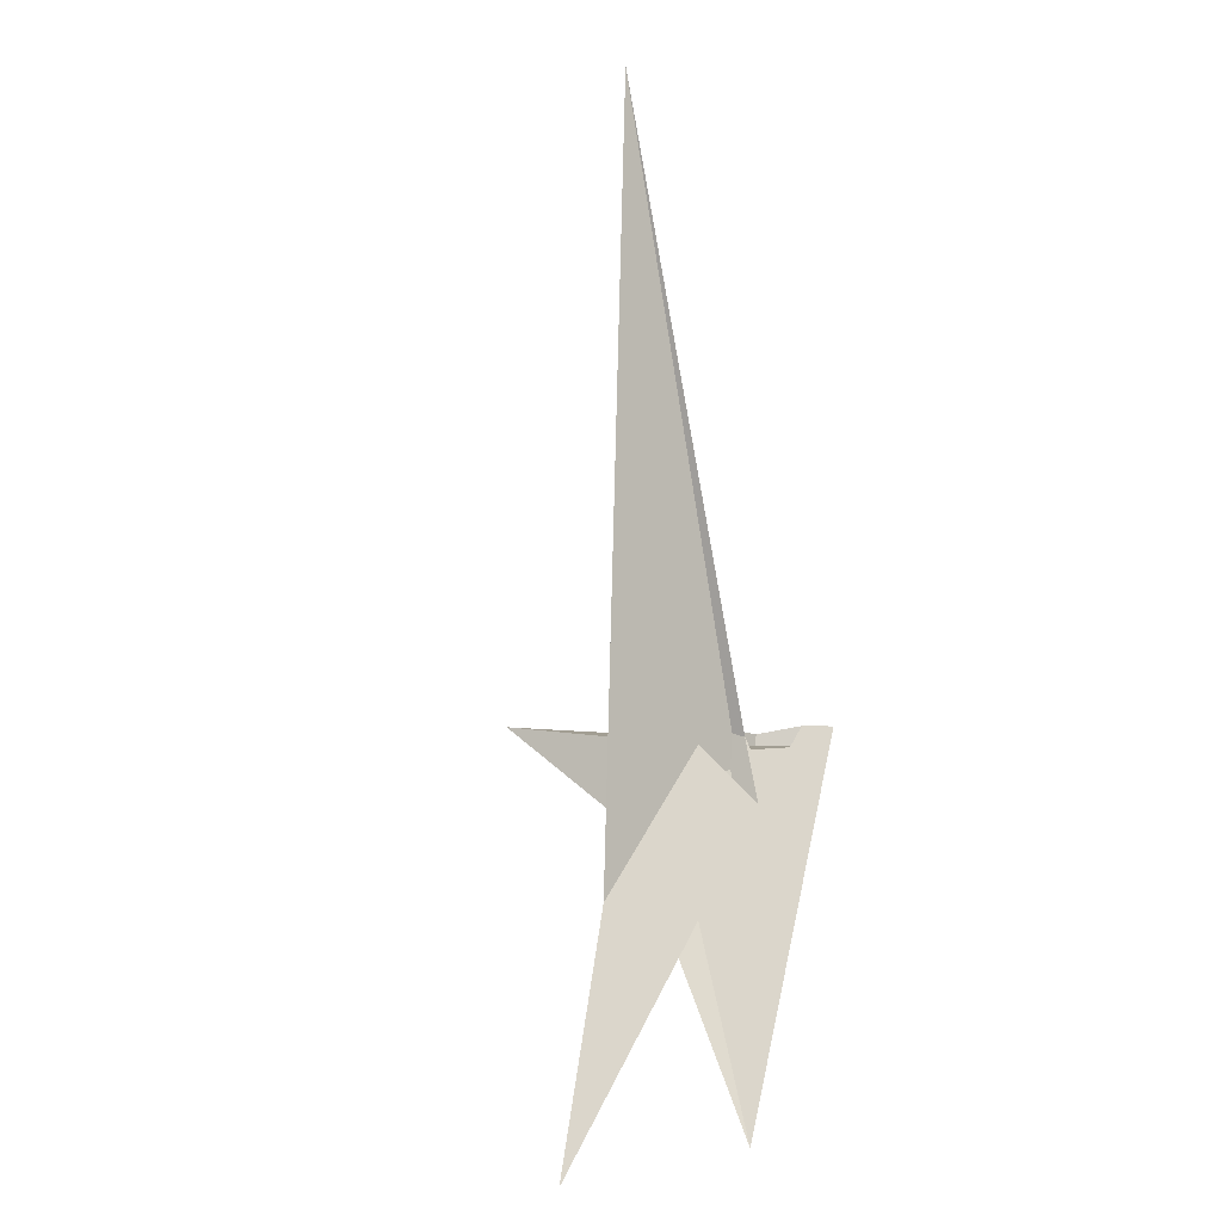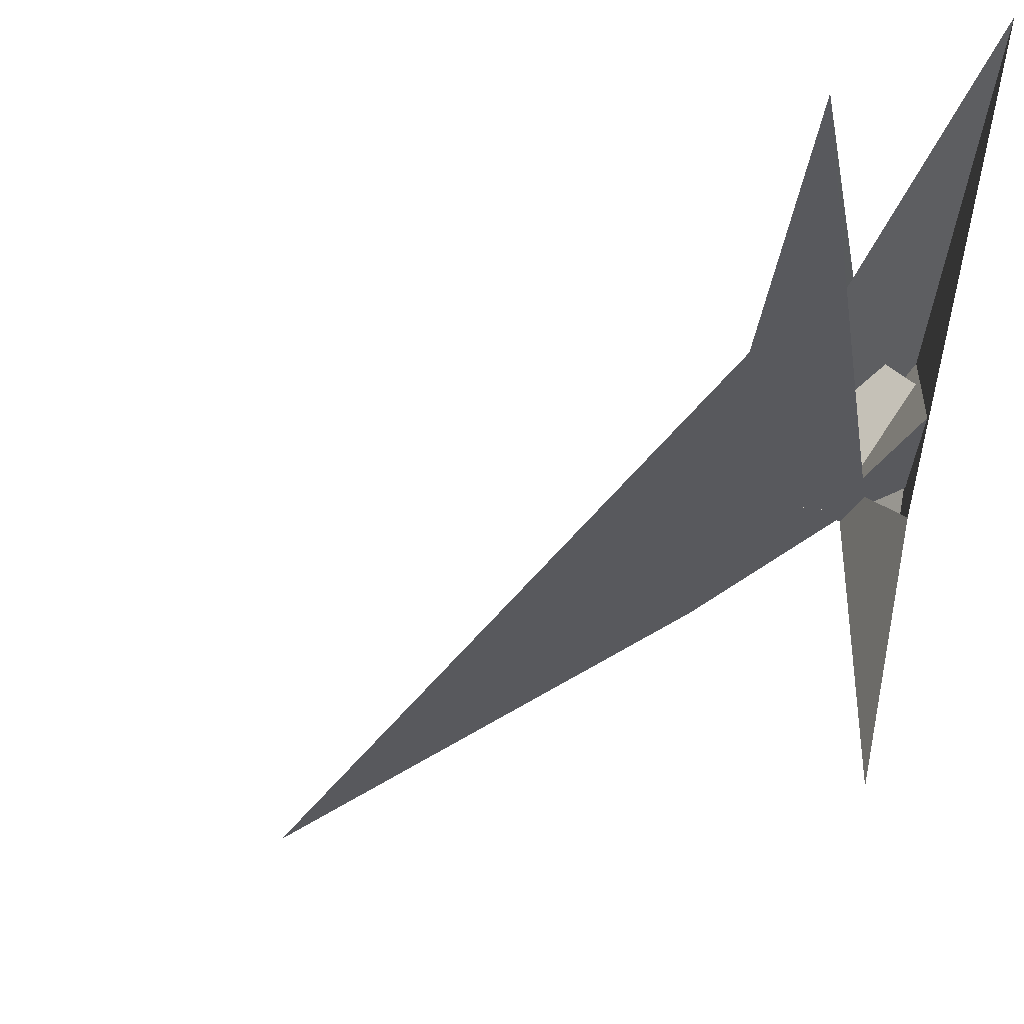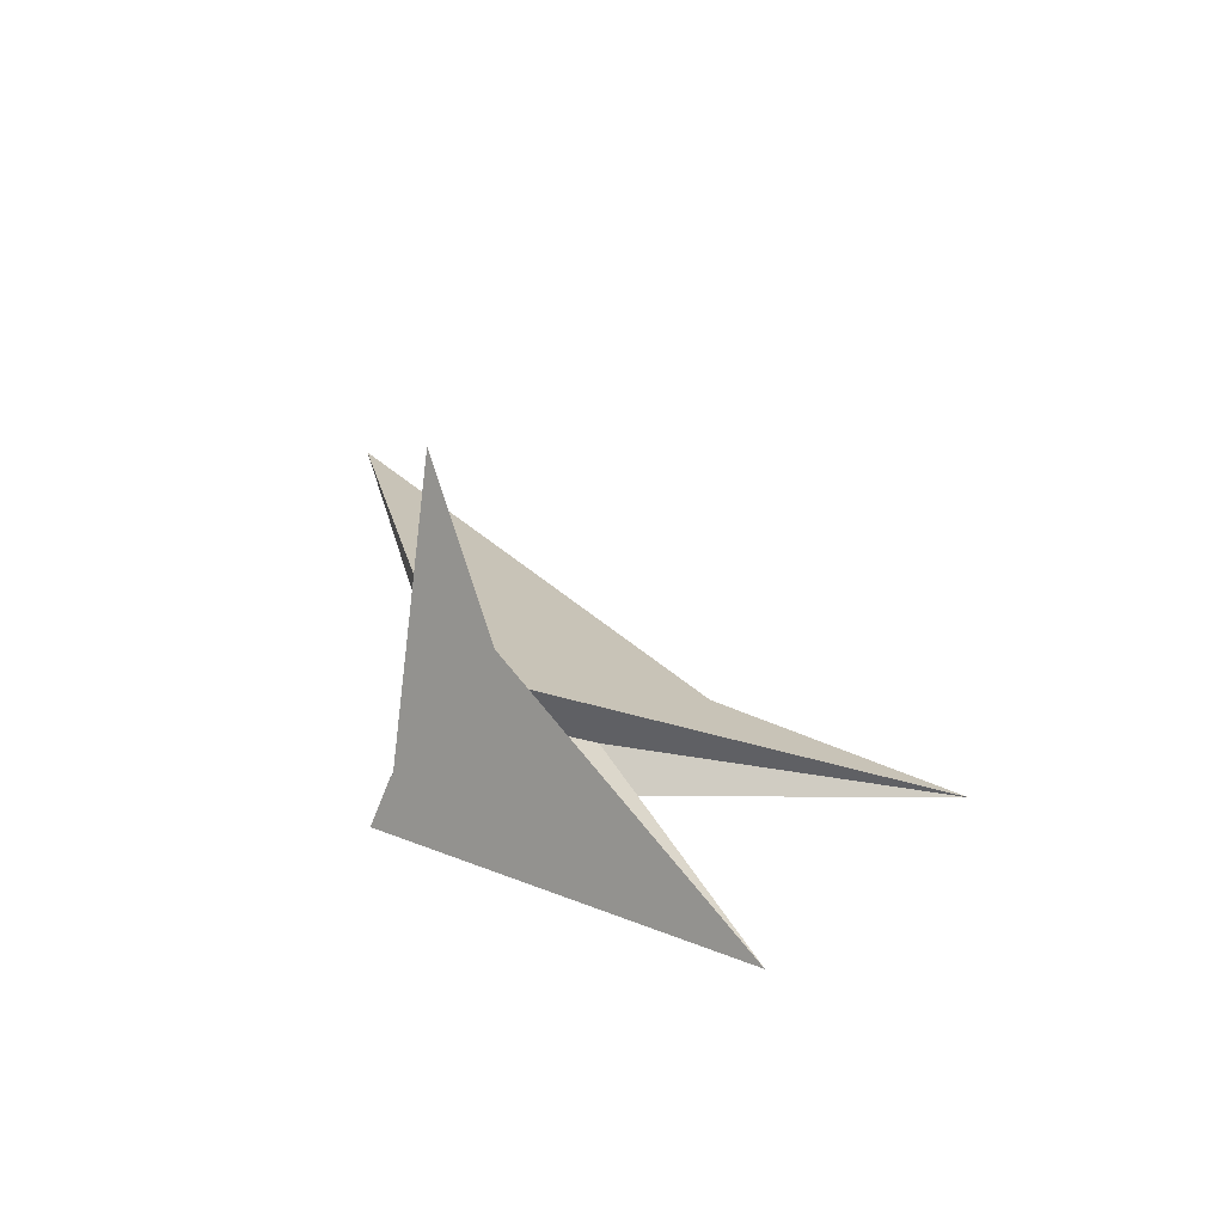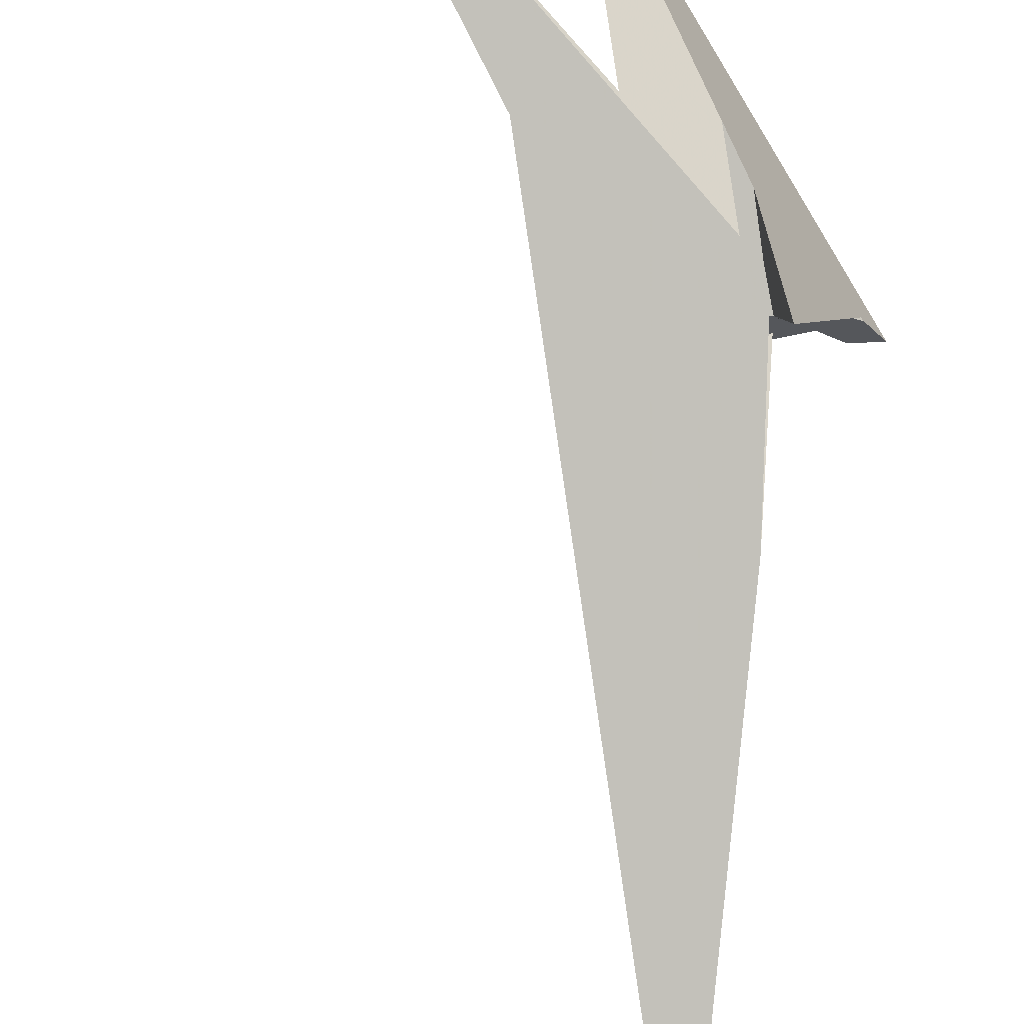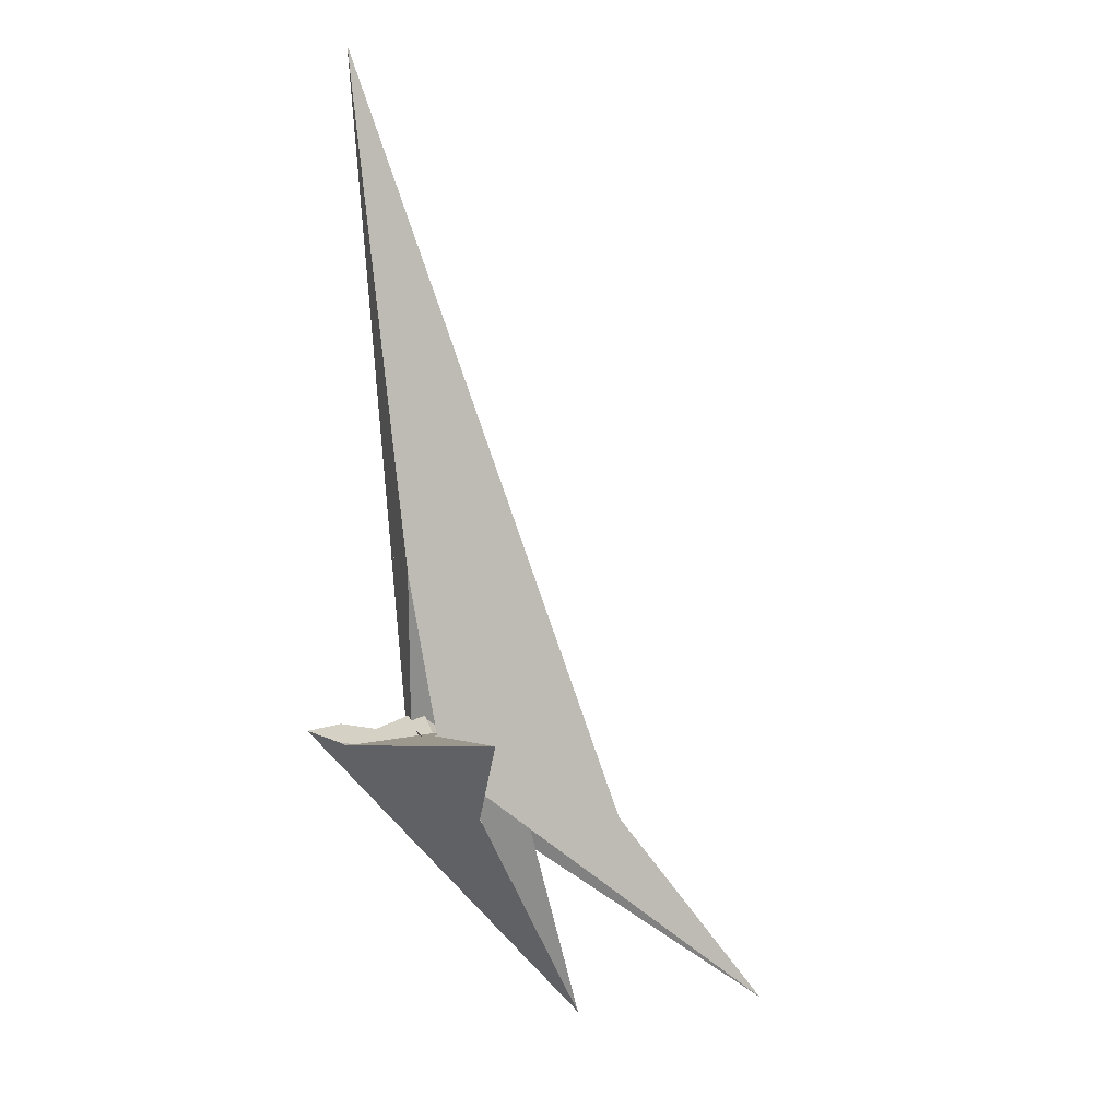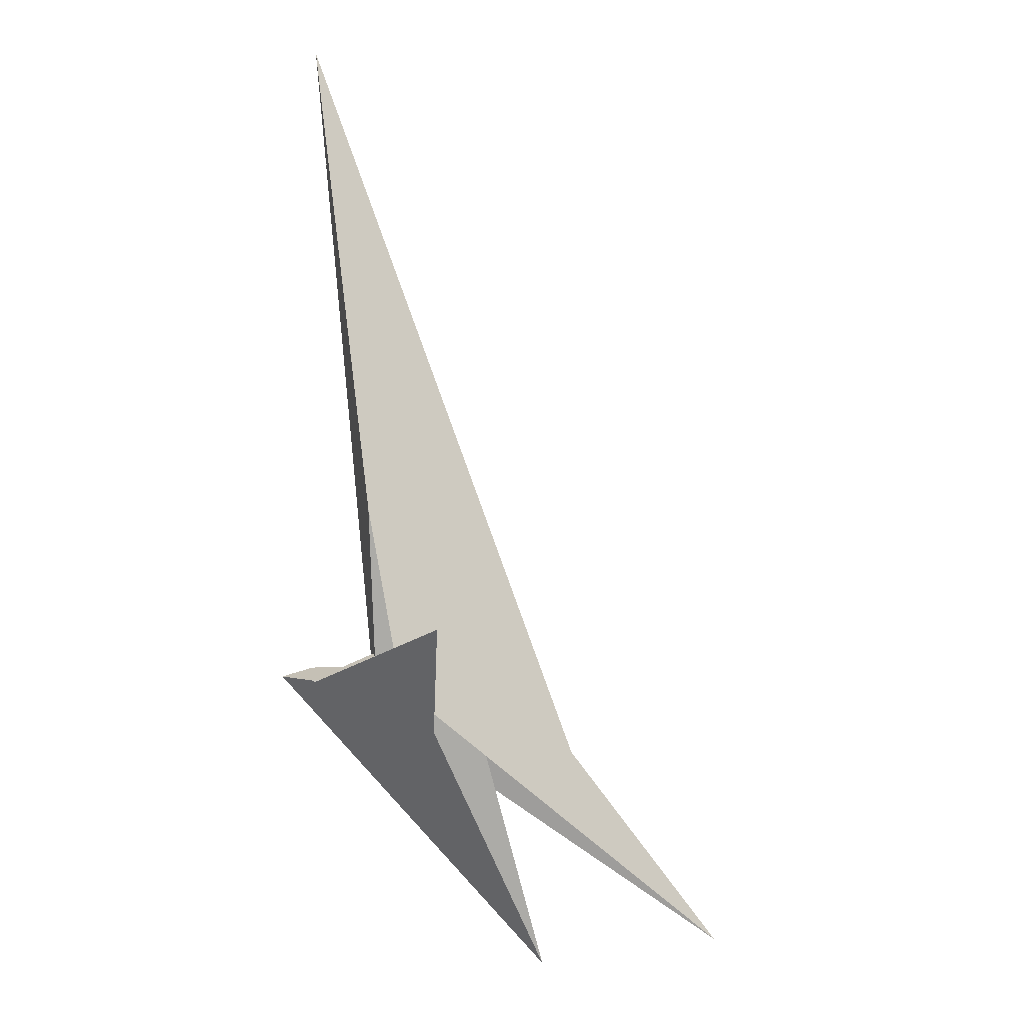
<metadata>
{"format":"obj","ext":"obj","renderer":"f3d","projection":"perspective","resolution":1024,"background":"white","views":[{"elev":19.3,"azim":-59.3,"up":"+Y"},{"elev":-16.6,"azim":-49.7,"up":"+Z"},{"elev":-79.3,"azim":-171.0,"up":"+Y"},{"elev":-78.5,"azim":-16.0,"up":"+Z"},{"elev":-7.9,"azim":162.4,"up":"+Y"},{"elev":-19.7,"azim":166.2,"up":"+Y"}]}
</metadata>
<code>
v -9.236 15.33 -11
v -5.477 23.02 2.619
v -7.726 18.34 -11.74
v -9.263 15.51 6.878
v -7.804 18.27 -5.108
v -17.96 -2.188 -17.29
v -12.42 9.323 16.47
v -5.397 23.26 8.763
v -12.02 9.873 -3.582
v -9.897 13.39 -59.23
v -5.253 23.5 5.074
v -15.4 20.19 -10.68
v -5.282 22.94 2.714
v -8.368 25.87 3.513
v -7.547 19.14 -4.426
v 9.779 22.68 16.99
v 17.44 21.01 22.27
v -5.793 19.05 -2.837
v 10.7 17.36 10.99
v -15.42 20.25 -10.63
v 1.27 57.67 -19.48
v -39.61 26.23 -7.394
v -105.3 -48.51 15.83
v -16.95 7.104 -8.359
v -60.23 -1.165 0.5125
v -25.66 -11.67 -3.888
v -9.629 3.495 -9.074
v 23.08 181.5 -42.73
v -35.73 5.495 7.646
v -15.43 19.12 2.997
v -62.42 -53.26 41.62
v -2.097 5.15 15.59
v -0.1154 15.27 9.134
v -16.3 21.79 0.9791
v -7.431 7.1 -17.34
v -15.68 19.74 3.89
v -5.784 18.45 -6.817
v 9.224 18.1 20.42
v -17.16 24.16 2.013
v -5.923 20.5 10.73
v -9.235 0.8267 8.968
v 1.404 18.53 8.371
v -9.155 0.837 6.153
v 10.1 16.82 11.03
f 1 2 4 11 8 7 9 5 6 10 3
f 1 2 13 18 16 17 19 14 15 20 12
f 1 3 22 21 28 25 23 24 26 27 12
f 2 4 33 32 31 29 30 34 22 21 13
f 5 6 35 37 15 14 36 30 29 23 24
f 7 8 40 38 16 17 31 29 23 25 39
f 5 9 41 18 16 38 42 33 32 26 24
f 6 10 44 19 17 31 32 26 27 43 35
f 7 9 41 43 27 12 20 34 30 36 39
f 4 11 28 25 39 36 14 19 44 42 33
f 8 11 28 21 13 18 41 43 35 37 40
f 3 10 44 42 38 40 37 15 20 34 22

</code>
